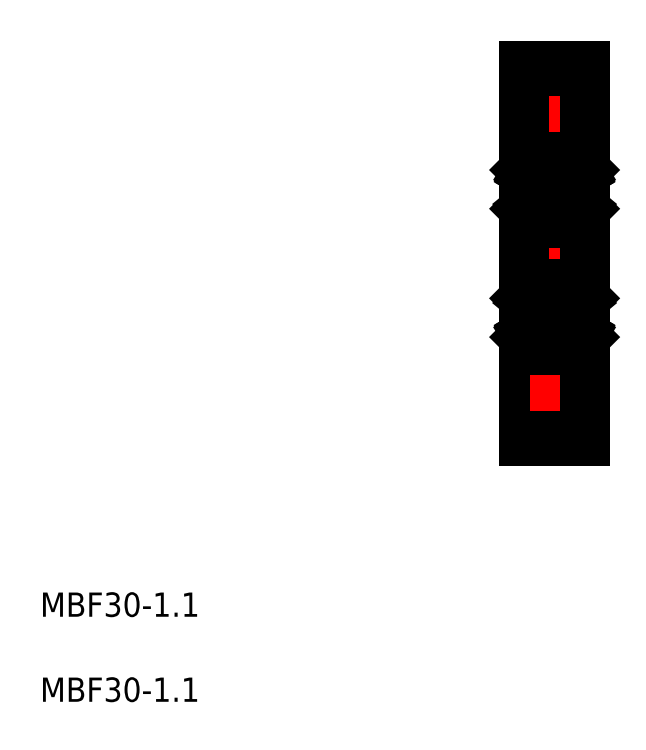
<metadata>
{"format":"dxf","ext":"dxf","renderer":"ezdxf+matplotlib","layout":"modelspace","background":"white","min_lineweight":24,"dpi":150}
</metadata>
<code>
0
SECTION
2
ENTITIES
0
ARC
8
0
10
117
20
174.1
30
0
40
1.1
50
0
51
180
0
ARC
8
0
10
117
20
204.3
30
0
40
1.1
50
180
51
0
0
LINE
8
CENTER
10
113
20
174.1
30
0
11
121
21
174.1
31
0
0
LINE
8
CENTER
10
113
20
204.3
30
0
11
121
21
204.3
31
0
0
LINE
8
CENTER
10
113
20
189.2
30
0
11
121
21
189.2
31
0
0
LINE
8
0
10
114.5
20
189.2
30
0
11
114.5
21
173.7
31
0
0
LINE
8
CENTER
10
117
20
206.2
30
0
11
117
21
172.2
31
0
0
LINE
8
0
10
115.9
20
173.7
30
0
11
115.9
21
174.1
31
0
0
LINE
8
0
10
114.5
20
173.7
30
0
11
115.9
21
173.7
31
0
0
LINE
8
0
10
114.5
20
189.2
30
0
11
114.5
21
204.7
31
0
0
LINE
8
0
10
115.9
20
204.7
30
0
11
115.9
21
204.3
31
0
0
LINE
8
0
10
114.5
20
204.7
30
0
11
115.9
21
204.7
31
0
0
LINE
8
0
10
119.5
20
189.2
30
0
11
119.5
21
173.7
31
0
0
LINE
8
0
10
118.1
20
173.7
30
0
11
118.1
21
174.1
31
0
0
LINE
8
0
10
119.5
20
173.7
30
0
11
118.1
21
173.7
31
0
0
LINE
8
0
10
119.5
20
189.2
30
0
11
119.5
21
204.7
31
0
0
LINE
8
0
10
118.1
20
204.7
30
0
11
118.1
21
204.3
31
0
0
LINE
8
0
10
119.5
20
204.7
30
0
11
118.1
21
204.7
31
0
0
TEXT
8
0
10
74.54
20
159.2
30
0
40
2
1
MBF30-1.1
0
TEXT
8
0
10
74.54
20
152.2
30
0
40
2
1
MBF30-1.1
0
LINE
8
0
10
119.5
20
182.9
30
0
11
119.5
21
189.2
31
0
0
LINE
8
0
10
119.5
20
195.5
30
0
11
119.5
21
189.2
31
0
0
LINE
8
0
10
114.5
20
182.9
30
0
11
114.5
21
189.2
31
0
0
LINE
8
0
10
114.5
20
195.5
30
0
11
114.5
21
189.2
31
0
0
ARC
8
0
10
119.2
20
196.9
30
0
40
0.3
50
0
51
90
0
LINE
8
0
10
119.3
20
195.9
30
0
11
119.2
21
195.8
31
0
0
LINE
8
0
10
119.3
20
196
30
0
11
119.2
21
196.1
31
0
0
ARC
8
0
10
119.2
20
196
30
0
40
0.0978
50
300
51
29.99
0
LINE
8
0
10
119.5
20
196.1
30
0
11
119.4
21
196
31
0
0
LINE
8
0
10
119.4
20
196
30
0
11
119.3
21
196
31
0
0
ARC
8
0
10
119
20
196
30
0
40
0.1215
50
30
51
180
0
LINE
8
0
10
118.8
20
196
30
0
11
118.8
21
195.4
31
0
0
LINE
8
0
10
118.9
20
196
30
0
11
118.9
21
195.5
31
0
0
LINE
8
0
10
118.8
20
195.6
30
0
11
118.7
21
195.5
31
0
0
ARC
8
0
10
119
20
196
30
0
40
0.2192
50
30
51
180
0
LINE
8
0
10
119.2
20
195.8
30
0
11
119.1
21
195.9
31
0
0
LINE
8
0
10
119.1
20
195.9
30
0
11
119.2
21
196
31
0
0
LINE
8
0
10
119.2
20
196
30
0
11
119.1
21
196.1
31
0
0
LINE
8
0
10
118.7
20
195.5
30
0
11
118
21
195.5
31
0
0
LINE
8
0
10
118.7
20
193.4
30
0
11
118.6
21
193.5
31
0
0
LINE
8
0
10
118.6
20
193.5
30
0
11
118
21
193.5
31
0
0
LINE
8
0
10
119.5
20
192.9
30
0
11
119.4
21
193
31
0
0
LINE
8
0
10
119.4
20
193
30
0
11
119.3
21
193
31
0
0
ARC
8
0
10
119
20
192.9
30
0
40
0.164
50
196.8
51
320
0
ARC
8
0
10
119
20
193.3
30
0
40
0.09778
50
270
51
360
0
LINE
8
0
10
118.9
20
193.3
30
0
11
119
21
193.3
31
0
0
LINE
8
0
10
118.9
20
193.2
30
0
11
118.9
21
193.3
31
0
0
LINE
8
0
10
119
20
193.2
30
0
11
118.9
21
193.2
31
0
0
LINE
8
0
10
119.3
20
193
30
0
11
119.1
21
192.8
31
0
0
ARC
8
0
10
119.2
20
192
30
0
40
0.3
50
270
51
0
0
LINE
8
0
10
119.1
20
195.3
30
0
11
119.1
21
193.3
31
0
0
LINE
8
0
10
119
20
193.3
30
0
11
119
21
195.2
31
0
0
LINE
8
0
10
118.9
20
192.9
30
0
11
118.7
21
193.4
31
0
0
LINE
8
0
10
118.8
20
195.4
30
0
11
119
21
195.2
31
0
0
LINE
8
0
10
118.9
20
195.5
30
0
11
119.1
21
195.3
31
0
0
ARC
8
0
10
119.2
20
186.4
30
0
40
0.3
50
0
51
90
0
LINE
8
0
10
119.4
20
185.4
30
0
11
119.3
21
185.4
31
0
0
LINE
8
0
10
119.5
20
185.5
30
0
11
119.4
21
185.4
31
0
0
LINE
8
0
10
119
20
185.2
30
0
11
118.9
21
185.2
31
0
0
ARC
8
0
10
119
20
185.5
30
0
40
0.164
50
40
51
163.2
0
LINE
8
0
10
119.3
20
185.4
30
0
11
119.1
21
185.6
31
0
0
LINE
8
0
10
118.9
20
185.1
30
0
11
119
21
185.1
31
0
0
LINE
8
0
10
118.7
20
185.1
30
0
11
118.6
21
185
31
0
0
LINE
8
0
10
119
20
185.1
30
0
11
119
21
183.2
31
0
0
LINE
8
0
10
119.1
20
183.2
30
0
11
119.1
21
185.1
31
0
0
LINE
8
0
10
118.6
20
185
30
0
11
118
21
185
31
0
0
LINE
8
0
10
118.9
20
185.2
30
0
11
118.9
21
185.1
31
0
0
LINE
8
0
10
118.9
20
185.5
30
0
11
118.7
21
185.1
31
0
0
ARC
8
0
10
119
20
185.1
30
0
40
0.09778
50
5e-05
51
90
0
LINE
8
0
10
119.4
20
182.4
30
0
11
119.3
21
182.4
31
0
0
LINE
8
0
10
119.5
20
182.3
30
0
11
119.4
21
182.4
31
0
0
ARC
8
0
10
119.2
20
182.5
30
0
40
0.0978
50
330
51
60
0
LINE
8
0
10
119.3
20
182.4
30
0
11
119.2
21
182.3
31
0
0
LINE
8
0
10
119.3
20
182.5
30
0
11
119.2
21
182.6
31
0
0
LINE
8
0
10
118.8
20
182.9
30
0
11
118.7
21
183
31
0
0
LINE
8
0
10
118.9
20
182.4
30
0
11
118.9
21
183
31
0
0
LINE
8
0
10
118.8
20
182.4
30
0
11
118.8
21
183
31
0
0
ARC
8
0
10
119
20
182.4
30
0
40
0.1215
50
180
51
330
0
LINE
8
0
10
119.2
20
182.5
30
0
11
119.1
21
182.3
31
0
0
LINE
8
0
10
119.1
20
182.5
30
0
11
119.2
21
182.5
31
0
0
LINE
8
0
10
119.2
20
182.6
30
0
11
119.1
21
182.5
31
0
0
ARC
8
0
10
119
20
182.4
30
0
40
0.2192
50
180
51
330
0
ARC
8
0
10
119.2
20
181.5
30
0
40
0.3
50
270
51
0
0
LINE
8
0
10
118.7
20
183
30
0
11
118
21
183
31
0
0
LINE
8
0
10
118.9
20
183
30
0
11
119.1
21
183.2
31
0
0
LINE
8
0
10
118.8
20
183
30
0
11
119
21
183.2
31
0
0
ARC
8
0
10
114.8
20
196.9
30
0
40
0.3
50
90
51
180
0
LINE
8
0
10
114.9
20
196
30
0
11
114.9
21
196.1
31
0
0
LINE
8
0
10
115
20
195.9
30
0
11
114.9
21
196
31
0
0
LINE
8
0
10
115.3
20
195.6
30
0
11
115.4
21
195.5
31
0
0
LINE
8
0
10
115.2
20
196
30
0
11
115.2
21
195.5
31
0
0
LINE
8
0
10
115.3
20
196
30
0
11
115.3
21
195.4
31
0
0
LINE
8
0
10
114.9
20
195.8
30
0
11
115
21
195.9
31
0
0
LINE
8
0
10
114.8
20
195.9
30
0
11
114.9
21
195.8
31
0
0
ARC
8
0
10
115.1
20
196
30
0
40
0.1215
50
0
51
150
0
ARC
8
0
10
115.1
20
196
30
0
40
0.2192
50
0
51
150
0
LINE
8
0
10
114.6
20
196
30
0
11
114.8
21
196
31
0
0
LINE
8
0
10
114.5
20
196.1
30
0
11
114.6
21
196
31
0
0
ARC
8
0
10
114.9
20
196
30
0
40
0.0978
50
150
51
240
0
LINE
8
0
10
114.8
20
196
30
0
11
114.9
21
196.1
31
0
0
LINE
8
0
10
115.4
20
195.5
30
0
11
116.1
21
195.5
31
0
0
LINE
8
0
10
115.4
20
193.4
30
0
11
115.5
21
193.5
31
0
0
LINE
8
0
10
115.5
20
193.5
30
0
11
116.1
21
193.5
31
0
0
LINE
8
0
10
115.1
20
193.2
30
0
11
115.2
21
193.2
31
0
0
LINE
8
0
10
115.2
20
193.2
30
0
11
115.2
21
193.3
31
0
0
LINE
8
0
10
115.2
20
193.3
30
0
11
115.1
21
193.3
31
0
0
ARC
8
0
10
115.1
20
193.3
30
0
40
0.09778
50
180
51
270
0
ARC
8
0
10
115.1
20
192.9
30
0
40
0.164
50
220
51
343.2
0
LINE
8
0
10
114.6
20
193
30
0
11
114.8
21
193
31
0
0
LINE
8
0
10
114.5
20
192.9
30
0
11
114.6
21
193
31
0
0
LINE
8
0
10
114.8
20
193
30
0
11
114.9
21
192.8
31
0
0
ARC
8
0
10
114.8
20
192
30
0
40
0.3
50
180
51
270
0
LINE
8
0
10
115.1
20
193.3
30
0
11
115.1
21
195.2
31
0
0
LINE
8
0
10
115
20
195.3
30
0
11
115
21
193.3
31
0
0
LINE
8
0
10
115.2
20
192.9
30
0
11
115.4
21
193.4
31
0
0
LINE
8
0
10
115.2
20
195.5
30
0
11
115
21
195.3
31
0
0
LINE
8
0
10
115.3
20
195.4
30
0
11
115.1
21
195.2
31
0
0
ARC
8
0
10
114.8
20
186.4
30
0
40
0.3
50
90
51
180
0
ARC
8
0
10
115.1
20
185.5
30
0
40
0.164
50
16.85
51
140
0
LINE
8
0
10
115.1
20
185.2
30
0
11
115.2
21
185.2
31
0
0
LINE
8
0
10
114.5
20
185.5
30
0
11
114.6
21
185.4
31
0
0
LINE
8
0
10
114.6
20
185.4
30
0
11
114.8
21
185.4
31
0
0
LINE
8
0
10
114.8
20
185.4
30
0
11
114.9
21
185.6
31
0
0
LINE
8
0
10
115.4
20
185.1
30
0
11
115.5
21
185
31
0
0
LINE
8
0
10
115.2
20
185.1
30
0
11
115.1
21
185.1
31
0
0
LINE
8
0
10
115
20
183.2
30
0
11
115
21
185.1
31
0
0
LINE
8
0
10
115.1
20
185.1
30
0
11
115.1
21
183.2
31
0
0
LINE
8
0
10
115.5
20
185
30
0
11
116.1
21
185
31
0
0
ARC
8
0
10
115.1
20
185.1
30
0
40
0.09778
50
90
51
180
0
LINE
8
0
10
115.2
20
185.5
30
0
11
115.4
21
185.1
31
0
0
LINE
8
0
10
115.2
20
185.2
30
0
11
115.2
21
185.1
31
0
0
ARC
8
0
10
115.1
20
182.4
30
0
40
0.2192
50
210
51
0
0
ARC
8
0
10
115.1
20
182.4
30
0
40
0.1215
50
210
51
0
0
LINE
8
0
10
114.8
20
182.5
30
0
11
114.9
21
182.6
31
0
0
LINE
8
0
10
114.9
20
182.6
30
0
11
115
21
182.5
31
0
0
LINE
8
0
10
115.3
20
182.4
30
0
11
115.3
21
183
31
0
0
LINE
8
0
10
115.2
20
182.4
30
0
11
115.2
21
183
31
0
0
LINE
8
0
10
115.3
20
182.9
30
0
11
115.4
21
183
31
0
0
LINE
8
0
10
115
20
182.5
30
0
11
114.9
21
182.5
31
0
0
LINE
8
0
10
114.9
20
182.5
30
0
11
114.9
21
182.3
31
0
0
LINE
8
0
10
114.5
20
182.3
30
0
11
114.6
21
182.4
31
0
0
LINE
8
0
10
114.6
20
182.4
30
0
11
114.8
21
182.4
31
0
0
LINE
8
0
10
114.8
20
182.4
30
0
11
114.9
21
182.3
31
0
0
ARC
8
0
10
114.9
20
182.5
30
0
40
0.0978
50
120
51
210
0
ARC
8
0
10
114.8
20
181.5
30
0
40
0.3
50
180
51
270
0
LINE
8
0
10
115.4
20
183
30
0
11
116.1
21
183
31
0
0
LINE
8
0
10
115.3
20
183
30
0
11
115.1
21
183.2
31
0
0
LINE
8
0
10
115.2
20
183
30
0
11
115
21
183.2
31
0
0
CIRCLE
8
0
10
117
20
194.5
30
0
40
1.4
0
LINE
8
0
10
119.2
20
191.7
30
0
11
114.8
21
191.7
31
0
0
LINE
8
0
10
114.8
20
197.2
30
0
11
119.2
21
197.2
31
0
0
CIRCLE
8
0
10
117
20
184
30
0
40
1.4
0
LINE
8
0
10
114.8
20
181.2
30
0
11
119.2
21
181.2
31
0
0
LINE
8
0
10
119.2
20
186.7
30
0
11
114.8
21
186.7
31
0
0
ENDSEC
0
EOF

</code>
